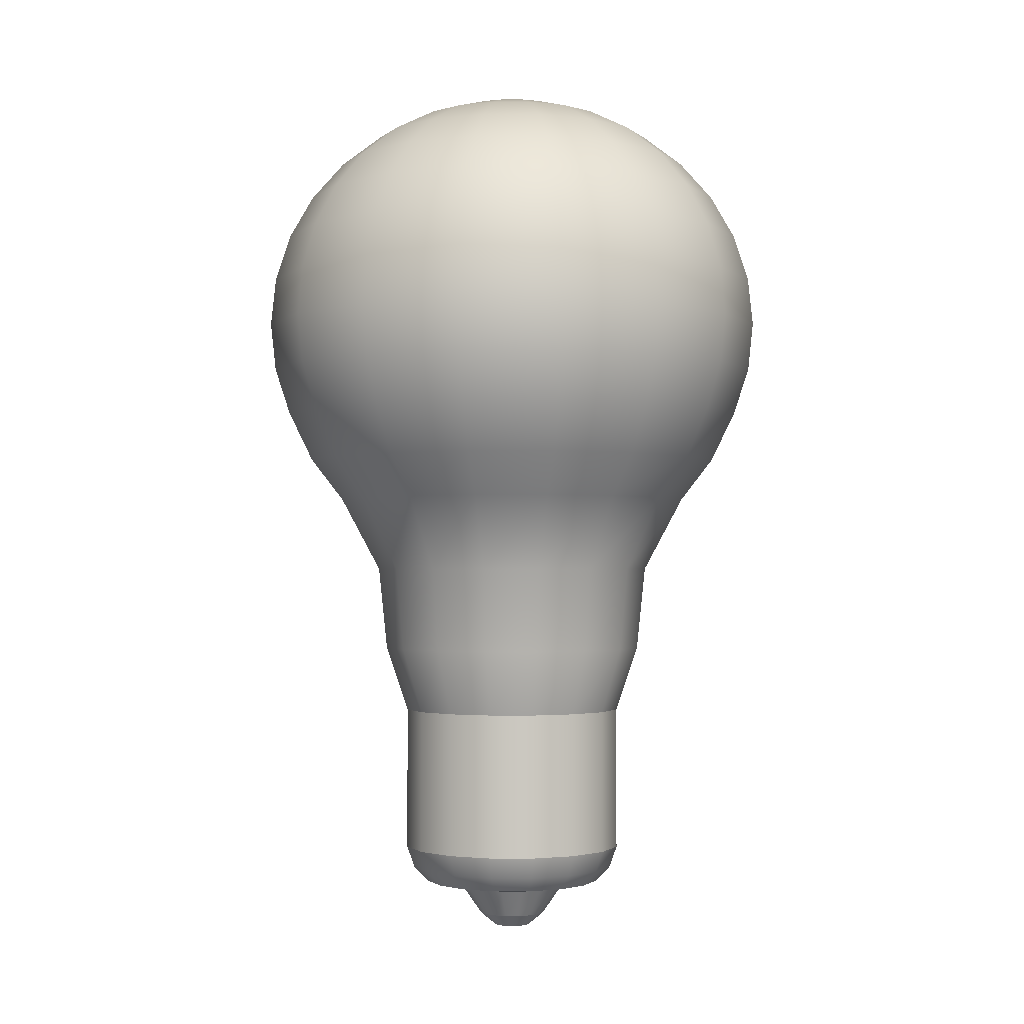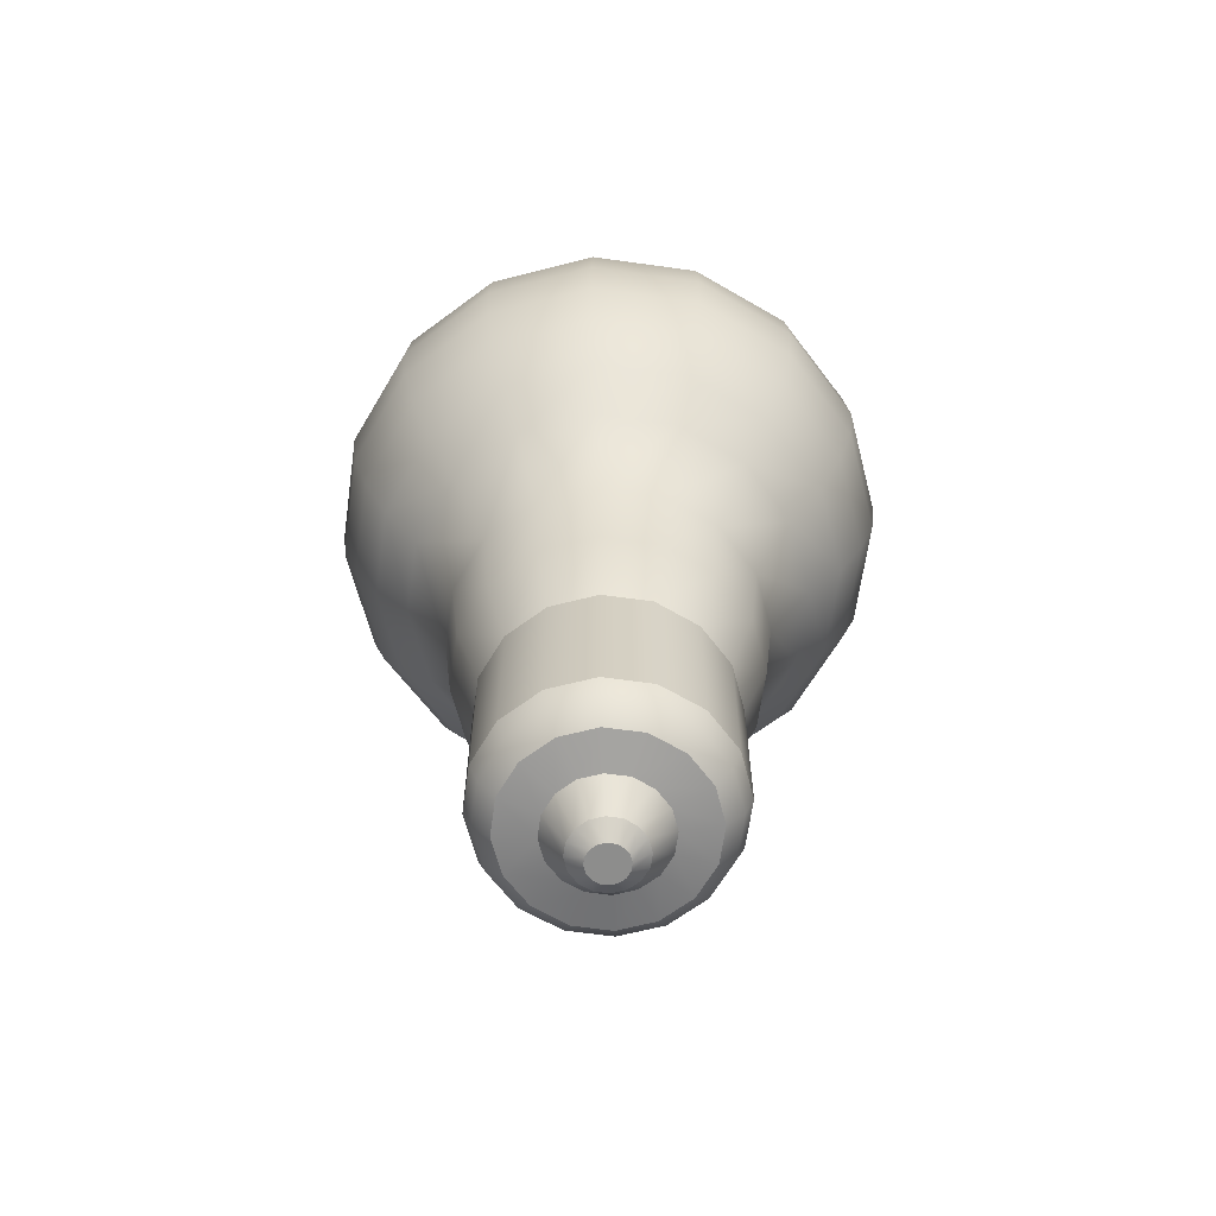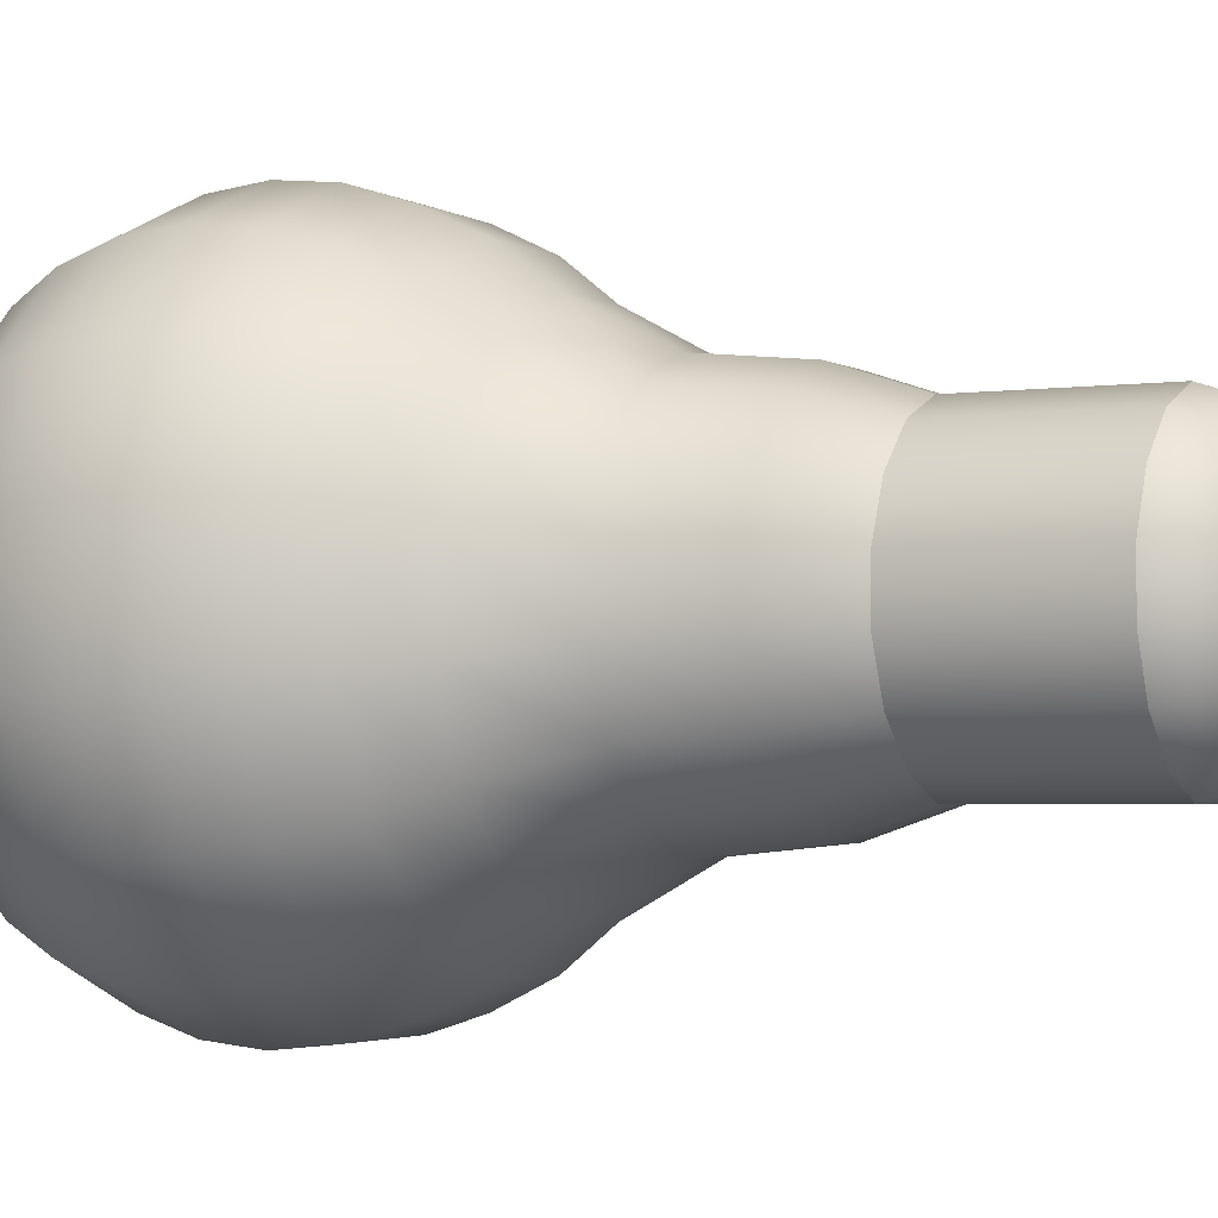
<metadata>
{"format":"obj","ext":"obj","renderer":"f3d","projection":"perspective","resolution":1024,"background":"white","views":[{"elev":-1.6,"azim":45.2,"up":"+Y"},{"elev":-64.4,"azim":-120.5,"up":"+Y"},{"elev":-2.8,"azim":-62.7,"up":"+Z"}]}
</metadata>
<code>
o Sphere.001
v 0.019 2.923 -0.09551
v 0.03726 2.896 -0.1873
v 0.0541 2.853 -0.272
v 0.06886 2.795 -0.3462
v 0.08097 2.723 -0.407
v 0.08997 2.642 -0.4523
v 0.09551 2.554 -0.4801
v 0.09738 2.463 -0.4895
v 0.09551 2.371 -0.4801
v 0.08997 2.283 -0.4523
v 0.08097 2.188 -0.407
v 0.06886 2.107 -0.3462
v 0.0541 1.966 -0.272
v 0.05087 1.805 -0.2557
v 0.04252 1.678 -0.2138
v 0.0541 2.923 -0.08097
v 0.1061 2.896 -0.1588
v 0.1541 2.853 -0.2306
v 0.1961 2.795 -0.2935
v 0.2306 2.723 -0.3451
v 0.2562 2.642 -0.3834
v 0.272 2.554 -0.407
v 0.2773 2.463 -0.415
v 0.272 2.371 -0.407
v 0.2562 2.283 -0.3834
v 0.2306 2.188 -0.3451
v 0.1961 2.107 -0.2935
v 0.1541 1.966 -0.2306
v 0.1449 1.805 -0.2168
v 0.1211 1.678 -0.1812
v 0.08097 2.923 -0.0541
v 0.1588 2.896 -0.1061
v 0.2306 2.853 -0.1541
v 0.2935 2.795 -0.1961
v 0.3451 2.723 -0.2306
v 0.3834 2.642 -0.2562
v 0.407 2.554 -0.272
v 0.415 2.463 -0.2773
v 0.407 2.371 -0.272
v 0.3834 2.283 -0.2562
v 0.3451 2.188 -0.2306
v 0.2935 2.107 -0.1961
v 0.2306 1.966 -0.1541
v 0.2168 1.805 -0.1449
v 0.1812 1.678 -0.1211
v 0.09551 2.923 -0.019
v 0.1873 2.896 -0.03726
v 0.272 2.853 -0.0541
v 0.3462 2.795 -0.06886
v 0.407 2.723 -0.08097
v 0.4523 2.642 -0.08997
v 0.4801 2.554 -0.09551
v 0.4895 2.463 -0.09738
v 0.4801 2.371 -0.09551
v 0.4523 2.283 -0.08997
v 0.407 2.188 -0.08097
v 0.3462 2.107 -0.06886
v 0.272 1.966 -0.0541
v 0.2557 1.805 -0.05087
v 0.2138 1.678 -0.04252
v 0.09551 2.923 0.019
v 0.1873 2.896 0.03726
v 0.272 2.853 0.0541
v 0.3462 2.795 0.06886
v 0.407 2.723 0.08097
v 0.4523 2.642 0.08997
v 0.4801 2.554 0.09551
v 0.4895 2.463 0.09738
v 0.4801 2.371 0.09551
v 0.4523 2.283 0.08997
v 0.407 2.188 0.08097
v 0.3462 2.107 0.06886
v 0.272 1.966 0.0541
v 0.2557 1.805 0.05087
v 0.2138 1.678 0.04252
v 0.08097 2.923 0.0541
v 0.1588 2.896 0.1061
v 0.2306 2.853 0.1541
v 0.2935 2.795 0.1961
v 0.3451 2.723 0.2306
v 0.3834 2.642 0.2562
v 0.407 2.554 0.272
v 0.415 2.463 0.2773
v 0.407 2.371 0.272
v 0.3834 2.283 0.2562
v 0.3451 2.188 0.2306
v 0.2935 2.107 0.1961
v 0.2306 1.966 0.1541
v 0.2168 1.805 0.1449
v 0.1812 1.678 0.1211
v 0.0541 2.923 0.08097
v 0.1061 2.896 0.1588
v 0.1541 2.853 0.2306
v 0.1961 2.795 0.2935
v 0.2306 2.723 0.3451
v 0.2562 2.642 0.3834
v 0.272 2.554 0.407
v 0.2773 2.463 0.415
v 0.272 2.371 0.407
v 0.2562 2.283 0.3834
v 0.2306 2.188 0.3451
v 0.1961 2.107 0.2935
v 0.1541 1.966 0.2306
v 0.1449 1.805 0.2168
v 0.1211 1.678 0.1812
v 0.019 2.923 0.09551
v 0.03726 2.896 0.1873
v 0.0541 2.853 0.272
v 0.06886 2.795 0.3462
v 0.08097 2.723 0.407
v 0.08997 2.642 0.4523
v 0.09551 2.554 0.4801
v 0.09738 2.463 0.4895
v 0.09551 2.371 0.4801
v 0.08997 2.283 0.4523
v 0.08097 2.188 0.407
v 0.06886 2.107 0.3462
v 0.0541 1.966 0.272
v 0.05087 1.805 0.2557
v 0.04252 1.678 0.2138
v -0.019 2.923 0.09551
v -0.03726 2.896 0.1873
v -0.0541 2.853 0.272
v -0.06886 2.795 0.3462
v -0.08097 2.723 0.407
v -0.08997 2.642 0.4523
v -0.09551 2.554 0.4801
v -0.09738 2.463 0.4895
v -0.09551 2.371 0.4801
v -0.08997 2.283 0.4523
v -0.08097 2.188 0.407
v -0.06886 2.107 0.3462
v -0.0541 1.966 0.272
v -0.05087 1.805 0.2557
v -0.04252 1.678 0.2138
v -0 2.932 0
v -0.0541 2.923 0.08097
v -0.1061 2.896 0.1588
v -0.1541 2.853 0.2306
v -0.1961 2.795 0.2935
v -0.2306 2.723 0.3451
v -0.2562 2.642 0.3834
v -0.272 2.554 0.407
v -0.2773 2.463 0.415
v -0.272 2.371 0.407
v -0.2562 2.283 0.3834
v -0.2306 2.188 0.3451
v -0.1961 2.107 0.2935
v -0.1541 1.966 0.2306
v -0.1449 1.805 0.2168
v -0.1211 1.678 0.1812
v -0.08097 2.923 0.0541
v -0.1588 2.896 0.1061
v -0.2306 2.853 0.1541
v -0.2935 2.795 0.1961
v -0.3451 2.723 0.2306
v -0.3834 2.642 0.2562
v -0.407 2.554 0.272
v -0.415 2.463 0.2773
v -0.407 2.371 0.272
v -0.3834 2.283 0.2562
v -0.3451 2.188 0.2306
v -0.2935 2.107 0.1961
v -0.2306 1.966 0.1541
v -0.2168 1.805 0.1449
v -0.1812 1.678 0.1211
v -0.09551 2.923 0.019
v -0.1873 2.896 0.03726
v -0.272 2.853 0.0541
v -0.3462 2.795 0.06886
v -0.407 2.723 0.08097
v -0.4523 2.642 0.08997
v -0.4801 2.554 0.09551
v -0.4895 2.463 0.09738
v -0.4801 2.371 0.09551
v -0.4523 2.283 0.08997
v -0.407 2.188 0.08097
v -0.3462 2.107 0.06886
v -0.272 1.966 0.0541
v -0.2557 1.805 0.05087
v -0.2138 1.678 0.04252
v -0.09551 2.923 -0.019
v -0.1873 2.896 -0.03726
v -0.272 2.853 -0.0541
v -0.3462 2.795 -0.06886
v -0.407 2.723 -0.08097
v -0.4523 2.642 -0.08997
v -0.4801 2.554 -0.09551
v -0.4895 2.463 -0.09738
v -0.4801 2.371 -0.09551
v -0.4523 2.283 -0.08997
v -0.407 2.188 -0.08097
v -0.3462 2.107 -0.06886
v -0.272 1.966 -0.0541
v -0.2557 1.805 -0.05087
v -0.2138 1.678 -0.04252
v -0.08097 2.923 -0.0541
v -0.1588 2.896 -0.1061
v -0.2306 2.853 -0.1541
v -0.2935 2.795 -0.1961
v -0.3451 2.723 -0.2306
v -0.3834 2.642 -0.2562
v -0.407 2.554 -0.272
v -0.415 2.463 -0.2773
v -0.407 2.371 -0.272
v -0.3834 2.283 -0.2562
v -0.3451 2.188 -0.2306
v -0.2935 2.107 -0.1961
v -0.2306 1.966 -0.1541
v -0.2168 1.805 -0.1449
v -0.1812 1.678 -0.1211
v -0.0541 2.923 -0.08097
v -0.1061 2.896 -0.1588
v -0.1541 2.853 -0.2306
v -0.1961 2.795 -0.2935
v -0.2306 2.723 -0.3451
v -0.2562 2.642 -0.3834
v -0.272 2.554 -0.407
v -0.2773 2.463 -0.415
v -0.272 2.371 -0.407
v -0.2562 2.283 -0.3834
v -0.2306 2.188 -0.3451
v -0.1961 2.107 -0.2935
v -0.1541 1.966 -0.2306
v -0.1449 1.805 -0.2168
v -0.1211 1.678 -0.1812
v -0.019 2.923 -0.09551
v -0.03726 2.896 -0.1873
v -0.0541 2.853 -0.272
v -0.06886 2.795 -0.3462
v -0.08097 2.723 -0.407
v -0.08997 2.642 -0.4523
v -0.09551 2.554 -0.4801
v -0.09738 2.463 -0.4895
v -0.09551 2.371 -0.4801
v -0.08997 2.283 -0.4523
v -0.08097 2.188 -0.407
v -0.06886 2.107 -0.3462
v -0.0541 1.966 -0.272
v -0.05087 1.805 -0.2557
v -0.04252 1.678 -0.2138
v 0.04252 1.398 -0.2138
v 0.03385 1.327 -0.1702
v 0.03966 1.357 -0.1994
v 0.1211 1.398 -0.1812
v 0.113 1.357 -0.169
v 0.0964 1.327 -0.1443
v 0.1812 1.398 -0.1211
v 0.169 1.357 -0.113
v 0.1443 1.327 -0.0964
v 0.2138 1.398 -0.04252
v 0.1994 1.357 -0.03966
v 0.1702 1.327 -0.03385
v 0.2138 1.398 0.04252
v 0.1994 1.357 0.03966
v 0.1702 1.327 0.03385
v 0.1812 1.398 0.1211
v 0.169 1.357 0.113
v 0.1443 1.327 0.0964
v 0.1211 1.398 0.1812
v 0.113 1.357 0.169
v 0.0964 1.327 0.1443
v 0.04252 1.398 0.2138
v 0.03966 1.357 0.1994
v 0.03385 1.327 0.1702
v -0.04252 1.398 0.2138
v -0.03966 1.357 0.1994
v -0.03385 1.327 0.1702
v -0.1211 1.398 0.1812
v -0.113 1.357 0.169
v -0.0964 1.327 0.1443
v -0.1812 1.398 0.1211
v -0.169 1.357 0.113
v -0.1443 1.327 0.0964
v -0.2138 1.398 0.04252
v -0.1994 1.357 0.03966
v -0.1702 1.327 0.03385
v -0.2138 1.398 -0.04252
v -0.1994 1.357 -0.03966
v -0.1702 1.327 -0.03385
v -0.1812 1.398 -0.1211
v -0.169 1.357 -0.113
v -0.1443 1.327 -0.0964
v -0.1211 1.398 -0.1812
v -0.113 1.357 -0.169
v -0.0964 1.327 -0.1443
v -0.04252 1.398 -0.2138
v -0.03966 1.357 -0.1994
v -0.03385 1.327 -0.1702
v 0.05755 1.316 -0.08613
v 0.02021 1.316 -0.1016
v 0.08613 1.316 -0.05755
v 0.1016 1.316 -0.02021
v 0.1016 1.316 0.02021
v 0.08613 1.316 0.05755
v 0.05755 1.316 0.08613
v 0.02021 1.316 0.1016
v -0.02021 1.316 0.1016
v -0.05755 1.316 0.08613
v -0.08613 1.316 0.05755
v -0.1016 1.316 0.02021
v -0.1016 1.316 -0.02021
v -0.08613 1.316 -0.05755
v -0.05755 1.316 -0.08613
v -0.02021 1.316 -0.1016
v -0 1.235 -2e-06
v 0.03613 1.26 -0.05407
v 0.01976 1.235 -0.02958
v 0.00694 1.235 -0.03489
v 0.01269 1.26 -0.06378
v 0.05407 1.26 -0.03613
v 0.02958 1.235 -0.01977
v 0.06377 1.26 -0.01269
v 0.03489 1.235 -0.006941
v 0.06378 1.26 0.01269
v 0.03489 1.235 0.006939
v 0.05407 1.26 0.03612
v 0.02958 1.235 0.01976
v 0.03613 1.26 0.05407
v 0.01976 1.235 0.02958
v 0.01269 1.26 0.06377
v 0.00694 1.235 0.03489
v -0.01269 1.26 0.06377
v -0.00694 1.235 0.03489
v -0.03613 1.26 0.05407
v -0.01976 1.235 0.02958
v -0.05407 1.26 0.03612
v -0.02958 1.235 0.01976
v -0.06378 1.26 0.01269
v -0.03489 1.235 0.006939
v -0.06377 1.26 -0.01269
v -0.03489 1.235 -0.006941
v -0.05407 1.26 -0.03613
v -0.02958 1.235 -0.01976
v -0.03613 1.26 -0.05407
v -0.01976 1.235 -0.02958
v -0.01269 1.26 -0.06378
v -0.00694 1.235 -0.03489
v 0 1.659 -0.1844
v 0 1.659 0.1844
v 0 2.567 -0.1844
v 0 2.567 0.1844
v -0.1844 1.659 0
v 0.1844 1.659 0
v -0.1844 2.567 0
v 0.1844 2.567 0
v 0.1211 1.678 -0.1812
v 0.04252 1.678 -0.2138
v 0.1812 1.678 -0.1211
v 0.2138 1.678 -0.04252
v 0.2138 1.678 0.04252
v 0.1812 1.678 0.1211
v 0.1211 1.678 0.1812
v 0.04252 1.678 0.2138
v -0.04252 1.678 0.2138
v -0.1211 1.678 0.1812
v -0.1812 1.678 0.1211
v -0.2138 1.678 0.04252
v -0.2138 1.678 -0.04252
v -0.1812 1.678 -0.1211
v -0.1211 1.678 -0.1812
v -0.04252 1.678 -0.2138
v 0.03385 1.327 -0.1702
v 0.0964 1.327 -0.1443
v 0.04252 1.398 -0.2138
v 0.1211 1.398 -0.1812
v 0.1443 1.327 -0.0964
v 0.1812 1.398 -0.1211
v 0.1702 1.327 -0.03385
v 0.2138 1.398 -0.04252
v 0.1702 1.327 0.03385
v 0.2138 1.398 0.04252
v 0.1443 1.327 0.0964
v 0.1812 1.398 0.1211
v 0.1211 1.398 0.1812
v 0.0964 1.327 0.1443
v 0.04252 1.398 0.2138
v 0.03385 1.327 0.1702
v -0.03385 1.327 0.1702
v -0.04252 1.398 0.2138
v -0.0964 1.327 0.1443
v -0.1211 1.398 0.1812
v -0.1443 1.327 0.0964
v -0.1812 1.398 0.1211
v -0.1702 1.327 0.03385
v -0.2138 1.398 0.04252
v -0.1702 1.327 -0.03385
v -0.2138 1.398 -0.04252
v -0.1443 1.327 -0.0964
v -0.1812 1.398 -0.1211
v -0.0964 1.327 -0.1443
v -0.1211 1.398 -0.1812
v -0.03385 1.327 -0.1702
v -0.04252 1.398 -0.2138
v 0.05755 1.316 -0.08613
v 0.02021 1.316 -0.1016
v 0.08613 1.316 -0.05755
v 0.1016 1.316 -0.02021
v 0.1016 1.316 0.02021
v 0.08613 1.316 0.05755
v 0.05755 1.316 0.08613
v 0.02021 1.316 0.1016
v -0.02021 1.316 0.1016
v -0.05755 1.316 0.08613
v -0.08613 1.316 0.05755
v -0.1016 1.316 0.02021
v -0.1016 1.316 -0.02021
v -0.08613 1.316 -0.05755
v -0.05755 1.316 -0.08613
v -0.02021 1.316 -0.1016
v 0.01976 1.235 -0.02958
v 0.00694 1.235 -0.03489
v 0.01269 1.26 -0.06378
v 0.03613 1.26 -0.05407
v 0.02958 1.235 -0.01977
v 0.05407 1.26 -0.03613
v 0.03489 1.235 -0.006941
v 0.06377 1.26 -0.01269
v 0.03489 1.235 0.006939
v 0.06378 1.26 0.01269
v 0.02958 1.235 0.01976
v 0.05407 1.26 0.03612
v 0.01976 1.235 0.02958
v 0.03613 1.26 0.05407
v 0.00694 1.235 0.03489
v 0.01269 1.26 0.06377
v -0.00694 1.235 0.03489
v -0.01269 1.26 0.06377
v -0.01976 1.235 0.02958
v -0.03613 1.26 0.05407
v -0.02958 1.235 0.01976
v -0.05407 1.26 0.03612
v -0.03489 1.235 0.006939
v -0.06378 1.26 0.01269
v -0.03489 1.235 -0.006941
v -0.06377 1.26 -0.01269
v -0.02958 1.235 -0.01976
v -0.05407 1.26 -0.03613
v -0.01976 1.235 -0.02958
v -0.03613 1.26 -0.05407
v -0.00694 1.235 -0.03489
v -0.01269 1.26 -0.06378
f 339 340 342 341
f 343 344 346 345
f 229 228 2 3
f 237 236 10 11
f 230 229 3 4
f 238 237 11 12
f 231 230 4 5
f 239 238 12 13
f 232 231 5 6
f 240 239 13 14
f 233 232 6 7
f 362 240 14 348
f 234 233 7 8
f 227 136 1
f 235 234 8 9
f 136 16 1
f 236 235 9 10
f 136 31 16
f 9 24 25 10
f 2 17 18 3
f 10 25 26 11
f 3 18 19 4
f 11 26 27 12
f 4 19 20 5
f 12 27 28 13
f 5 20 21 6
f 13 28 29 14
f 6 21 22 7
f 14 29 347 348
f 7 22 23 8
f 16 31 32 17
f 8 23 24 9
f 24 39 40 25
f 17 32 33 18
f 25 40 41 26
f 18 33 34 19
f 26 41 42 27
f 19 34 35 20
f 27 42 43 28
f 20 35 36 21
f 28 43 44 29
f 21 36 37 22
f 29 44 349 347
f 22 37 38 23
f 31 46 47 32
f 23 38 39 24
f 136 46 31
f 32 47 48 33
f 40 55 56 41
f 33 48 49 34
f 41 56 57 42
f 34 49 50 35
f 42 57 58 43
f 35 50 51 36
f 43 58 59 44
f 36 51 52 37
f 44 59 350 349
f 37 52 53 38
f 46 61 62 47
f 38 53 54 39
f 136 61 46
f 39 54 55 40
f 55 70 71 56
f 48 63 64 49
f 56 71 72 57
f 49 64 65 50
f 57 72 73 58
f 50 65 66 51
f 58 73 74 59
f 51 66 67 52
f 59 74 351 350
f 52 67 68 53
f 61 76 77 62
f 53 68 69 54
f 136 76 61
f 54 69 70 55
f 47 62 63 48
f 71 86 87 72
f 64 79 80 65
f 72 87 88 73
f 65 80 81 66
f 73 88 89 74
f 66 81 82 67
f 74 89 352 351
f 67 82 83 68
f 76 91 92 77
f 68 83 84 69
f 136 91 76
f 69 84 85 70
f 62 77 78 63
f 70 85 86 71
f 63 78 79 64
f 79 94 95 80
f 87 102 103 88
f 80 95 96 81
f 88 103 104 89
f 81 96 97 82
f 89 104 353 352
f 82 97 98 83
f 91 106 107 92
f 83 98 99 84
f 136 106 91
f 84 99 100 85
f 77 92 93 78
f 85 100 101 86
f 78 93 94 79
f 86 101 102 87
f 102 117 118 103
f 95 110 111 96
f 103 118 119 104
f 96 111 112 97
f 104 119 354 353
f 97 112 113 98
f 106 121 122 107
f 98 113 114 99
f 136 121 106
f 99 114 115 100
f 92 107 108 93
f 100 115 116 101
f 93 108 109 94
f 101 116 117 102
f 94 109 110 95
f 110 125 126 111
f 118 133 134 119
f 111 126 127 112
f 119 134 355 354
f 112 127 128 113
f 137 152 153 138
f 113 128 129 114
f 136 152 137
f 114 129 130 115
f 107 122 123 108
f 115 130 131 116
f 108 123 124 109
f 116 131 132 117
f 109 124 125 110
f 117 132 133 118
f 133 149 150 134
f 126 142 143 127
f 134 150 356 355
f 127 143 144 128
f 369 371 399 398
f 128 144 145 129
f 121 137 138 122
f 129 145 146 130
f 122 138 139 123
f 130 146 147 131
f 123 139 140 124
f 131 147 148 132
f 124 140 141 125
f 132 148 149 133
f 125 141 142 126
f 150 165 357 356
f 143 158 159 144
f 152 167 168 153
f 144 159 160 145
f 136 167 152
f 145 160 161 146
f 138 153 154 139
f 146 161 162 147
f 139 154 155 140
f 147 162 163 148
f 140 155 156 141
f 148 163 164 149
f 141 156 157 142
f 149 164 165 150
f 142 157 158 143
f 158 173 174 159
f 167 182 183 168
f 159 174 175 160
f 136 182 167
f 160 175 176 161
f 153 168 169 154
f 161 176 177 162
f 154 169 170 155
f 162 177 178 163
f 155 170 171 156
f 163 178 179 164
f 156 171 172 157
f 164 179 180 165
f 157 172 173 158
f 165 180 358 357
f 182 197 198 183
f 174 189 190 175
f 136 197 182
f 175 190 191 176
f 168 183 184 169
f 176 191 192 177
f 169 184 185 170
f 177 192 193 178
f 170 185 186 171
f 178 193 194 179
f 171 186 187 172
f 179 194 195 180
f 172 187 188 173
f 180 195 359 358
f 173 188 189 174
f 189 204 205 190
f 136 212 197
f 190 205 206 191
f 183 198 199 184
f 191 206 207 192
f 184 199 200 185
f 192 207 208 193
f 185 200 201 186
f 193 208 209 194
f 186 201 202 187
f 194 209 210 195
f 187 202 203 188
f 195 210 360 359
f 188 203 204 189
f 197 212 213 198
f 205 220 221 206
f 198 213 214 199
f 206 221 222 207
f 199 214 215 200
f 207 222 223 208
f 200 215 216 201
f 208 223 224 209
f 201 216 217 202
f 209 224 225 210
f 202 217 218 203
f 210 225 361 360
f 203 218 219 204
f 212 227 228 213
f 204 219 220 205
f 136 227 212
f 213 228 229 214
f 221 236 237 222
f 214 229 230 215
f 222 237 238 223
f 215 230 231 216
f 223 238 239 224
f 216 231 232 217
f 224 239 240 225
f 217 232 233 218
f 225 240 362 361
f 218 233 234 219
f 228 227 1 2
f 219 234 235 220
f 371 373 400 399
f 220 235 236 221
f 373 262 401 400
f 379 381 404 403
f 15 30 245 242
f 367 397 395 247
f 381 383 405 404
f 383 385 406 405
f 385 387 407 406
f 387 389 408 407
f 262 265 402 401
f 389 391 409 408
f 265 379 403 402
f 391 393 410 409
f 393 243 396 410
f 1 16 17 2
f 136 137 121
f 166 181 275 272
f 151 166 272 269
f 135 151 269 266
f 120 135 266 377
f 181 196 278 275
f 196 211 281 278
f 211 226 284 281
f 226 241 287 284
f 105 120 377 375
f 90 105 375 257
f 75 90 257 254
f 60 75 254 251
f 45 60 251 248
f 30 45 248 245
f 241 15 242 287
f 364 363 244 246
f 246 244 365 366
f 367 369 398 397
f 250 364 246 249
f 249 246 366 368
f 253 250 249 252
f 252 249 368 370
f 256 253 252 255
f 255 252 370 372
f 259 256 255 258
f 258 255 372 374
f 374 260 261 258
f 258 261 376 259
f 260 263 264 261
f 261 264 378 376
f 268 378 264 267
f 267 264 263 380
f 271 268 267 270
f 270 267 380 382
f 274 271 270 273
f 273 270 382 384
f 277 274 273 276
f 276 273 384 386
f 280 277 276 279
f 279 276 386 388
f 283 280 279 282
f 282 279 388 390
f 286 283 282 285
f 285 282 390 392
f 289 286 285 288
f 288 285 392 394
f 363 289 288 244
f 244 288 394 365
f 411 415 306
f 427 306 425
f 441 306 439
f 425 306 423
f 437 439 306
f 423 306 421
f 435 437 306
f 419 421 306
f 433 435 306
f 417 419 306
f 431 433 306
f 415 417 306
f 429 431 306
f 291 290 307 310
f 427 429 306
f 412 306 441
f 300 301 329 327
f 304 305 337 335
f 299 300 327 325
f 295 296 319 317
f 293 294 315 313
f 301 302 331 329
f 297 298 323 321
f 296 297 321 319
f 292 293 313 311
f 294 295 317 315
f 298 299 325 323
f 302 303 333 331
f 303 304 335 333
f 412 411 306
f 305 291 310 337
f 308 414 416 312
f 312 416 418 314
f 314 418 420 316
f 316 420 422 318
f 318 422 424 320
f 320 424 426 322
f 322 426 428 324
f 324 428 430 326
f 326 430 432 328
f 328 432 434 330
f 330 434 436 332
f 332 436 438 334
f 334 438 440 336
f 336 440 442 338
f 338 442 413 309
f 290 292 311 307
f 243 247 395 396
f 309 413 414 308

</code>
